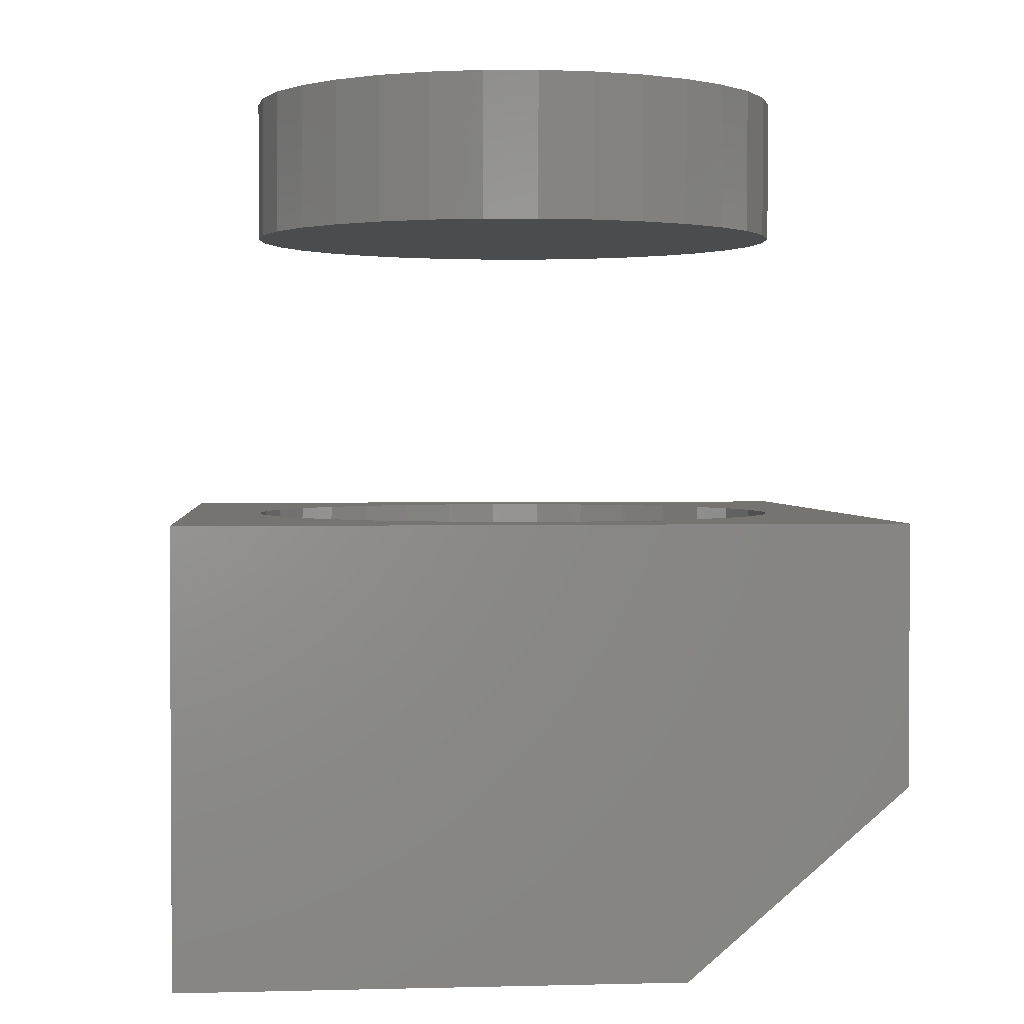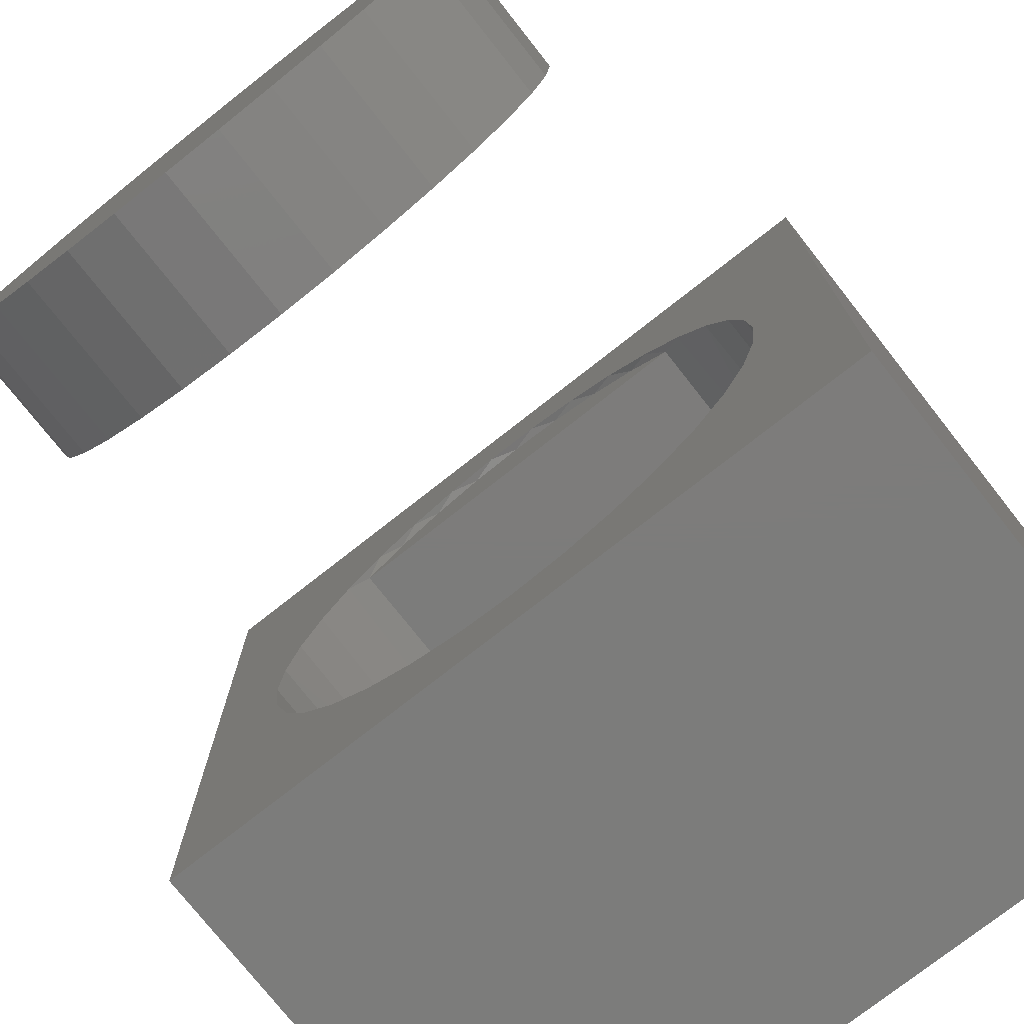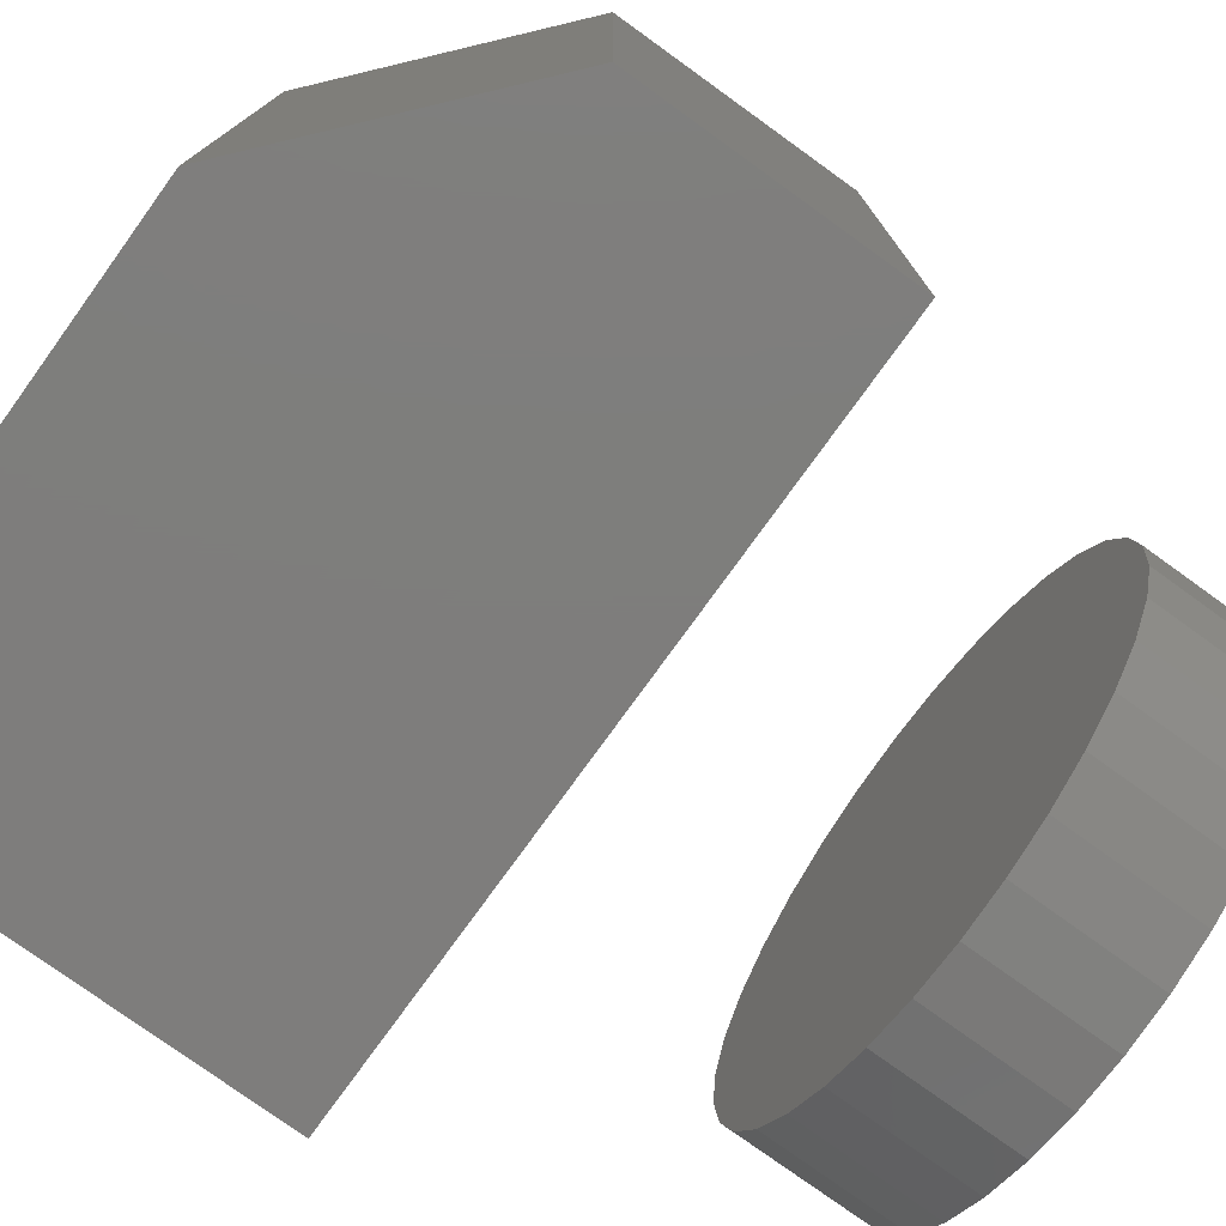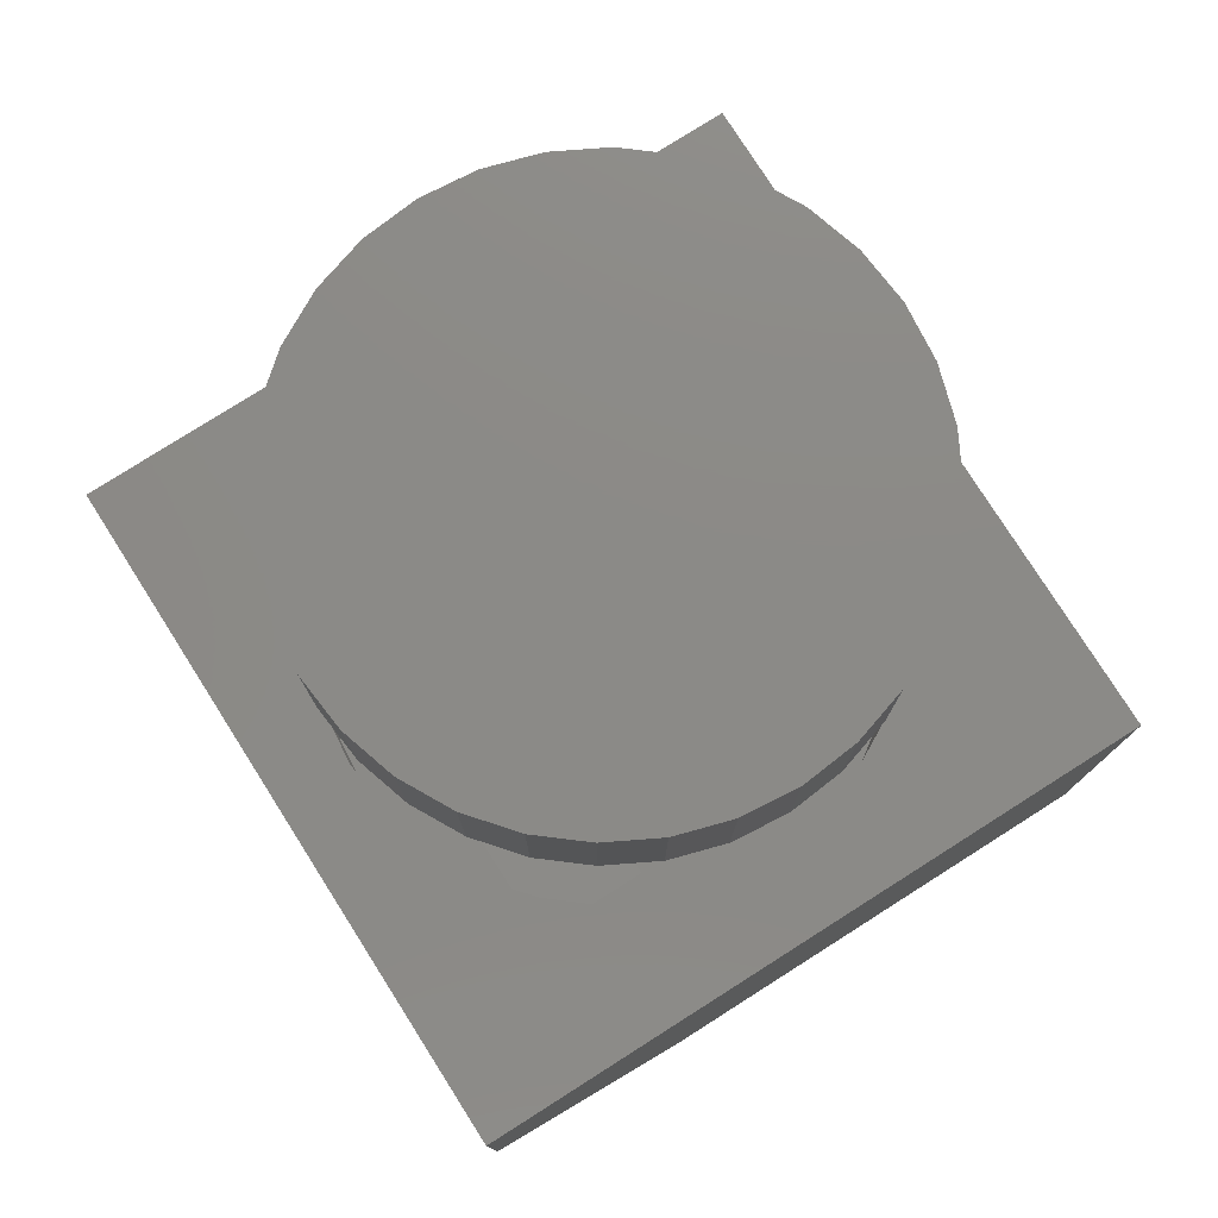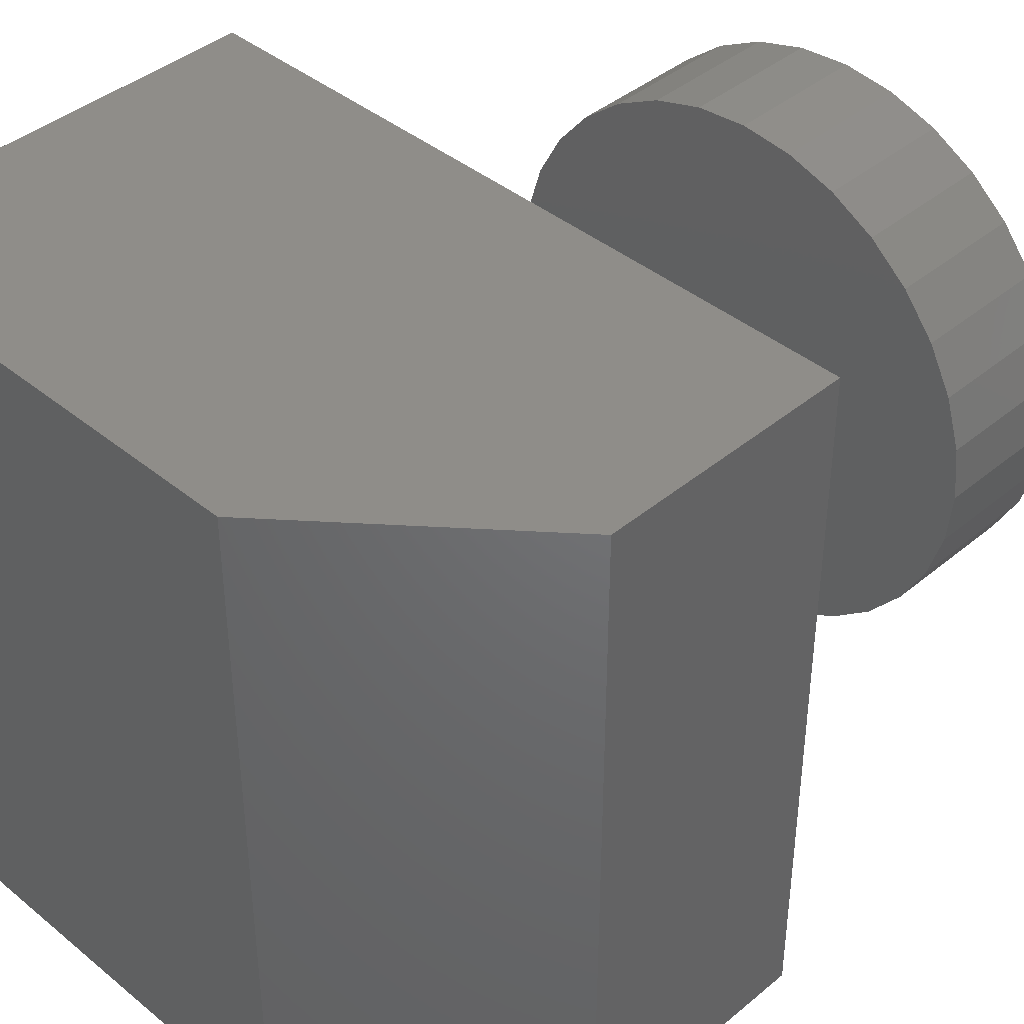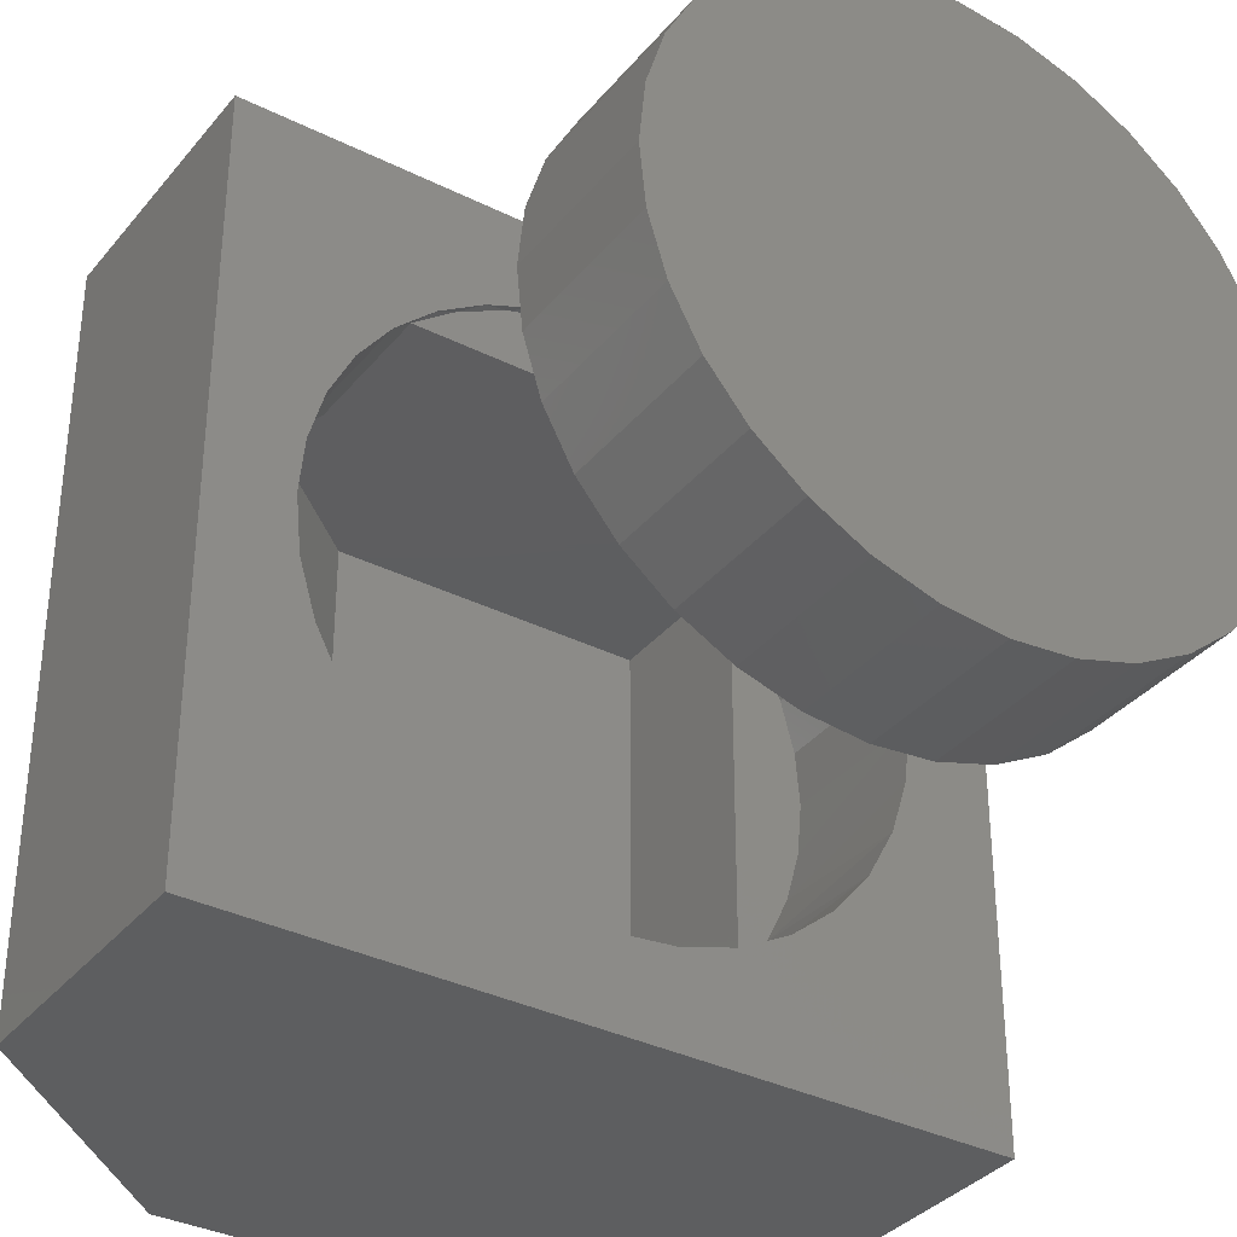
<metadata>
{"format":"stl","ext":"stl","renderer":"f3d","projection":"perspective","resolution":1024,"background":"white","views":[{"elev":2.0,"azim":174.9,"up":"+Z"},{"elev":-75.7,"azim":38.2,"up":"+Y"},{"elev":-77.4,"azim":-125.8,"up":"+Y"},{"elev":77.9,"azim":-32.4,"up":"+Z"},{"elev":41.1,"azim":-135.2,"up":"+Y"},{"elev":-35.0,"azim":-33.6,"up":"+Y"}]}
</metadata>
<code>
# stl→obj: 160 verts, 312 faces
v 0.248 0.04247 0.2266
v 0.2446 0.04806 0.375
v 0.2188 0.0834 0.2266
v 0.213 0.08991 0.375
v -0.1458 0.1406 0.3672
v -0.1683 0.1252 0.375
v -0.1875 0.1094 0.3672
v -0.1237 0.1529 0.375
v -0.09908 0.1637 0.3672
v -0.07482 0.1718 0.375
v -0.04893 0.1779 0.3672
v -0.02326 0.1814 0.375
v 0.002961 0.1826 0.3672
v 0.02918 0.1814 0.375
v 0.05485 0.1779 0.3672
v 0.08074 0.1718 0.375
v 0.105 0.1637 0.3672
v 0.1296 0.1529 0.375
v 0.1517 0.1406 0.3672
v 0.1742 0.1252 0.375
v 0.268 0.001106 0.375
v 0.1934 0.1094 0.3672
v 0.1934 0.1094 0.2266
v -0.2071 0.08991 0.375
v -0.2387 0.04805 0.375
v -0.2109 0.08558 0.2266
v -0.1875 0.1094 0.2266
v -0.2409 0.04434 0.2266
v -0.2621 0.001104 0.375
v -0.2631 -0.001604 0.2266
v -0.2764 -0.04934 0.375
v -0.2767 -0.05077 0.2266
v -0.2812 -0.1016 0.375
v -0.2812 -0.1016 0.2266
v 0.2695 -0.002957 0.2266
v 0.2827 -0.05148 0.2266
v 0.2823 -0.04934 0.375
v 0.2872 -0.1016 0.2266
v 0.2872 -0.1016 0.375
v -0.198 -0.3025 0.375
v -0.1549 -0.3379 0.375
v -0.1785 -0.3203 0.2266
v -0.1381 -0.3483 0.2266
v 0.2039 -0.3025 0.375
v 0.2393 -0.2595 0.375
v 0.2188 -0.2865 0.2266
v 0.248 -0.2456 0.2266
v 0.2695 -0.2002 0.2266
v 0.2655 -0.2103 0.375
v 0.2817 -0.157 0.375
v 0.1117 -0.3641 0.375
v 0.1609 -0.3379 0.375
v 0.144 -0.3483 0.2266
v 0.09941 -0.3689 0.2266
v 0.05841 -0.3803 0.375
v 0.05192 -0.3815 0.2266
v -0.09349 -0.3689 0.2266
v -0.1058 -0.3641 0.375
v -0.05248 -0.3803 0.375
v -0.2596 -0.2103 0.375
v -0.2334 -0.2595 0.375
v -0.2409 -0.2475 0.2266
v -0.2631 -0.2015 0.2266
v -0.2758 -0.157 0.375
v 0.1844 -0.3203 0.2266
v -0.2109 -0.2887 0.2266
v 0.2827 -0.1516 0.2266
v -0.046 -0.3815 0.2266
v 0.002962 -0.3858 0.375
v 0.002961 -0.3858 0.2266
v -0.2767 -0.1524 0.2266
v -0.2812 -0.1016 0.6797
v -0.2812 -0.1016 0.8281
v -0.2758 -0.04612 0.6797
v -0.2758 -0.04612 0.8281
v -0.2596 0.0072 0.6797
v -0.2596 0.0072 0.8281
v -0.2334 0.05634 0.6797
v -0.2334 0.05634 0.8281
v -0.198 0.0994 0.6797
v -0.198 0.0994 0.8281
v -0.1549 0.1347 0.6797
v -0.1549 0.1347 0.8281
v -0.1058 0.161 0.6797
v -0.1058 0.161 0.8281
v -0.05249 0.1772 0.6797
v -0.05249 0.1772 0.8281
v 0.002961 0.1826 0.6797
v 0.002961 0.1826 0.8281
v 0.05841 0.1772 0.6797
v 0.05841 0.1772 0.8281
v 0.1117 0.161 0.6797
v 0.1117 0.161 0.8281
v 0.1609 0.1347 0.6797
v 0.1609 0.1347 0.8281
v 0.2039 0.0994 0.6797
v 0.2039 0.0994 0.8281
v 0.2393 0.05634 0.6797
v 0.2393 0.05634 0.8281
v 0.2655 0.0072 0.6797
v 0.2655 0.0072 0.8281
v 0.2817 -0.04612 0.6797
v 0.2817 -0.04612 0.8281
v 0.2872 -0.1016 0.6797
v 0.2872 -0.1016 0.8281
v 0.2817 -0.157 0.6797
v 0.2817 -0.157 0.8281
v 0.2655 -0.2103 0.6797
v 0.2655 -0.2103 0.8281
v 0.2393 -0.2595 0.6797
v 0.2393 -0.2595 0.8281
v 0.2039 -0.3025 0.6797
v 0.2039 -0.3025 0.8281
v 0.1609 -0.3379 0.6797
v 0.1609 -0.3379 0.8281
v 0.1117 -0.3641 0.6797
v 0.1117 -0.3641 0.8281
v 0.05841 -0.3803 0.6797
v 0.05841 -0.3803 0.8281
v 0.002961 -0.3858 0.6797
v 0.002961 -0.3858 0.8281
v -0.05249 -0.3803 0.6797
v -0.05249 -0.3803 0.8281
v -0.1058 -0.3641 0.6797
v -0.1058 -0.3641 0.8281
v -0.1549 -0.3379 0.6797
v -0.1549 -0.3379 0.8281
v -0.198 -0.3025 0.6797
v -0.198 -0.3025 0.8281
v -0.2334 -0.2595 0.6797
v -0.2334 -0.2595 0.8281
v -0.2596 -0.2103 0.6797
v -0.2596 -0.2103 0.8281
v -0.2758 -0.157 0.6797
v -0.2758 -0.157 0.8281
v -0.3594 -0.1016 0.375
v 0.002963 0.2578 0.375
v 0.3672 0.2578 0.375
v -0.3594 0.2578 0.375
v -0.3594 -0.4688 0.375
v 0.3672 -0.4688 0.375
v 0.3672 -0.4688 -0.07812
v 0.3672 0.2578 -0.07812
v -0.1384 -0.4688 -0.07812
v -0.3594 -0.4688 0.1127
v -0.3594 0.2578 0.1127
v -0.1384 0.2578 -0.07812
v -0.2109 0.1094 0.1806
v -0.08322 0.1094 0.07031
v -0.2109 0.1094 0.2266
v 0.002961 0.1094 0.3672
v 0.2188 0.1094 0.2266
v 0.2188 0.1094 0.07031
v 0.2188 -0.3203 0.2266
v 0.2188 -0.3203 0.07031
v 0.002961 -0.3203 0.2266
v -0.2109 -0.1016 0.2266
v -0.08322 -0.3203 0.07031
v -0.2109 -0.3203 0.2266
v -0.2109 -0.3203 0.1806
f 1 2 3
f 2 4 3
f 5 6 7
f 5 8 6
f 8 5 9
f 9 10 8
f 10 9 11
f 11 12 10
f 12 11 13
f 13 14 12
f 15 14 13
f 16 14 15
f 17 16 15
f 18 16 17
f 19 18 17
f 20 18 19
f 21 2 1
f 22 23 3
f 22 3 4
f 22 4 20
f 22 20 19
f 24 25 26
f 24 26 27
f 24 27 7
f 24 7 6
f 26 25 28
f 28 25 29
f 28 29 30
f 30 29 31
f 30 31 32
f 32 31 33
f 32 33 34
f 1 35 21
f 21 35 36
f 21 36 37
f 37 36 38
f 37 38 39
f 40 41 42
f 41 43 42
f 44 45 46
f 45 47 46
f 48 49 50
f 49 48 47
f 47 45 49
f 51 52 53
f 54 51 53
f 55 51 54
f 56 55 54
f 57 58 59
f 58 57 43
f 43 41 58
f 60 61 62
f 63 60 62
f 64 60 63
f 65 53 52
f 65 52 44
f 65 44 46
f 66 62 61
f 66 61 40
f 66 40 42
f 48 50 67
f 67 50 39
f 67 39 38
f 57 59 68
f 68 59 69
f 68 69 70
f 70 69 55
f 70 55 56
f 63 71 64
f 64 71 34
f 64 34 33
f 72 73 74
f 74 73 75
f 74 75 76
f 76 75 77
f 76 77 78
f 78 77 79
f 78 79 80
f 80 79 81
f 80 81 82
f 82 81 83
f 82 83 84
f 84 83 85
f 84 85 86
f 86 85 87
f 86 87 88
f 88 87 89
f 88 89 90
f 90 89 91
f 90 91 92
f 92 91 93
f 92 93 94
f 94 93 95
f 94 95 96
f 96 95 97
f 96 97 98
f 98 97 99
f 98 99 100
f 100 99 101
f 100 101 102
f 102 101 103
f 102 103 104
f 104 103 105
f 104 105 106
f 106 105 107
f 106 107 108
f 108 107 109
f 108 109 110
f 110 109 111
f 110 111 112
f 112 111 113
f 112 113 114
f 114 113 115
f 114 115 116
f 116 115 117
f 116 117 118
f 118 117 119
f 118 119 120
f 120 119 121
f 120 121 122
f 122 121 123
f 122 123 124
f 124 123 125
f 124 125 126
f 126 125 127
f 126 127 128
f 128 127 129
f 128 129 130
f 130 129 131
f 130 131 132
f 132 131 133
f 132 133 134
f 134 133 135
f 134 135 72
f 72 135 73
f 136 33 31
f 136 31 29
f 136 29 25
f 137 8 10
f 137 10 12
f 137 12 14
f 137 14 138
f 139 136 25
f 139 25 24
f 139 24 6
f 139 6 8
f 139 8 137
f 140 141 69
f 140 69 59
f 140 59 58
f 140 58 41
f 140 41 40
f 140 40 61
f 140 61 60
f 140 60 64
f 140 64 33
f 140 33 136
f 141 39 50
f 141 50 49
f 141 49 45
f 141 45 44
f 141 44 52
f 141 52 51
f 141 51 55
f 141 55 69
f 138 14 16
f 138 16 18
f 138 18 20
f 138 20 4
f 138 4 2
f 138 2 21
f 138 21 37
f 138 37 39
f 138 39 141
f 88 90 86
f 120 122 118
f 118 122 124
f 118 124 116
f 116 124 126
f 116 126 114
f 114 126 128
f 114 128 112
f 112 128 130
f 112 130 110
f 110 130 132
f 110 132 108
f 108 132 134
f 108 134 106
f 106 134 72
f 106 72 104
f 104 72 74
f 104 74 102
f 102 74 76
f 102 76 100
f 100 76 78
f 100 78 98
f 98 78 80
f 98 80 96
f 96 80 82
f 96 82 94
f 94 82 84
f 94 84 92
f 92 84 86
f 92 86 90
f 87 91 89
f 91 87 93
f 93 87 85
f 93 85 95
f 95 85 83
f 95 83 97
f 97 83 81
f 97 81 99
f 99 81 79
f 99 79 101
f 101 79 77
f 101 77 103
f 103 77 75
f 103 75 105
f 105 75 73
f 105 73 107
f 107 73 135
f 107 135 109
f 109 135 133
f 109 133 111
f 111 133 131
f 111 131 113
f 113 131 129
f 113 129 115
f 115 129 127
f 115 127 117
f 117 127 125
f 117 125 119
f 119 125 123
f 119 123 121
f 141 142 138
f 138 142 143
f 142 141 144
f 144 141 140
f 144 140 145
f 145 140 146
f 146 140 136
f 146 136 139
f 146 139 147
f 147 139 137
f 147 137 143
f 143 137 138
f 144 147 142
f 142 147 143
f 146 147 145
f 145 147 144
f 148 149 150
f 150 149 27
f 149 151 27
f 27 151 7
f 152 23 153
f 153 23 149
f 23 22 149
f 149 22 151
f 38 36 67
f 67 36 35
f 3 46 1
f 1 46 47
f 1 47 35
f 35 47 48
f 35 48 67
f 46 154 65
f 154 46 155
f 152 153 3
f 3 153 155
f 3 155 46
f 156 42 43
f 156 43 57
f 156 57 68
f 156 68 70
f 156 70 56
f 156 56 54
f 156 54 53
f 156 53 65
f 23 152 3
f 26 28 157
f 63 32 71
f 34 71 32
f 66 157 62
f 62 157 28
f 62 28 63
f 63 28 30
f 63 30 32
f 26 150 27
f 151 22 19
f 151 19 17
f 151 17 15
f 151 15 13
f 151 13 11
f 151 11 9
f 151 9 5
f 151 5 7
f 158 155 149
f 149 155 153
f 156 65 158
f 158 65 154
f 158 154 155
f 159 42 160
f 160 42 156
f 160 156 158
f 159 66 42
f 66 159 160
f 148 150 26
f 148 26 157
f 148 157 66
f 148 66 160
f 148 160 149
f 149 160 158

</code>
